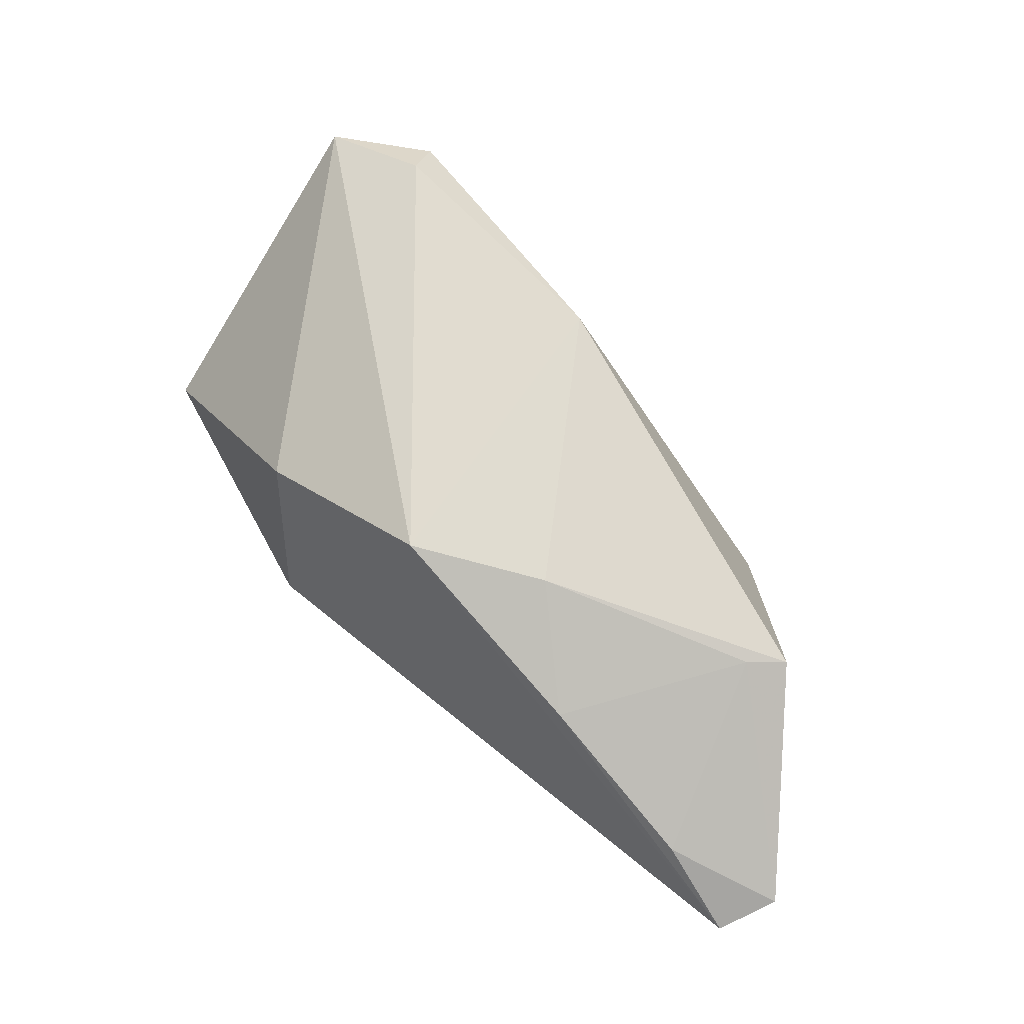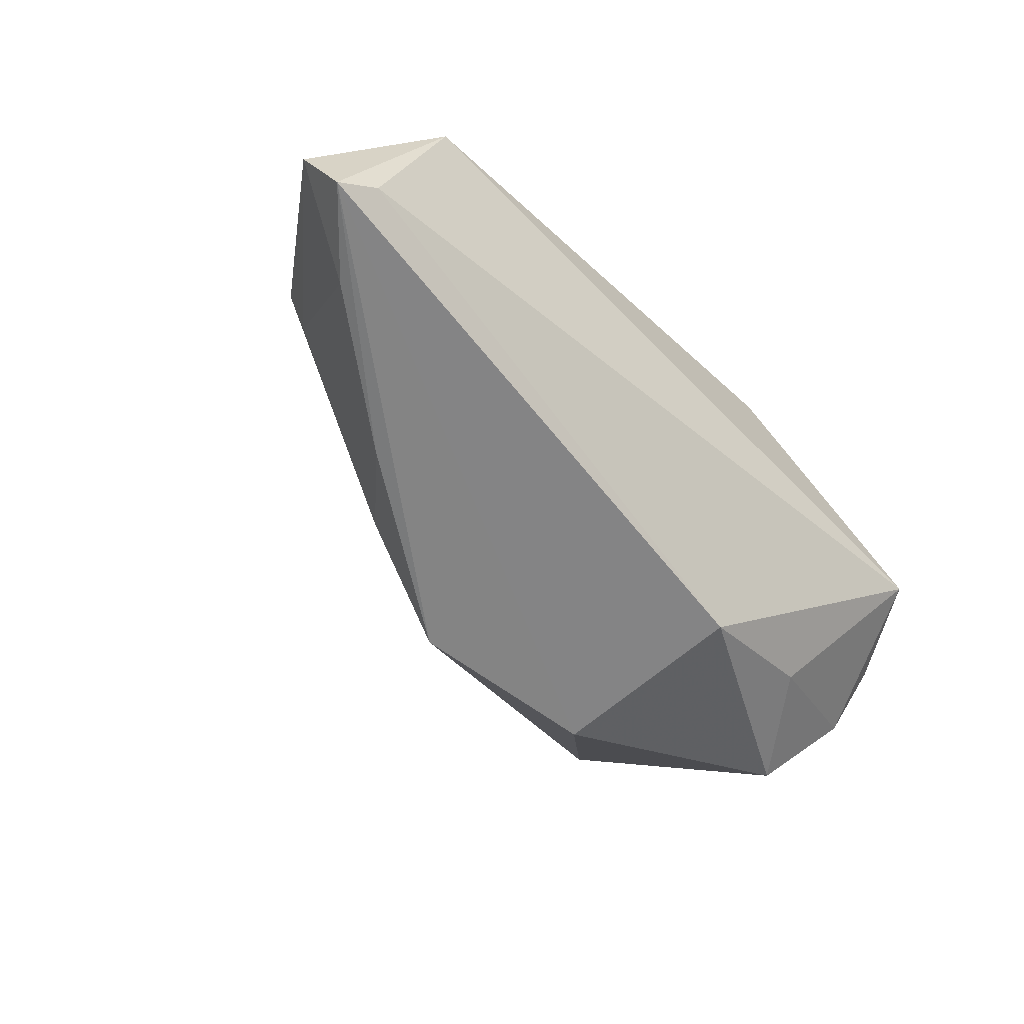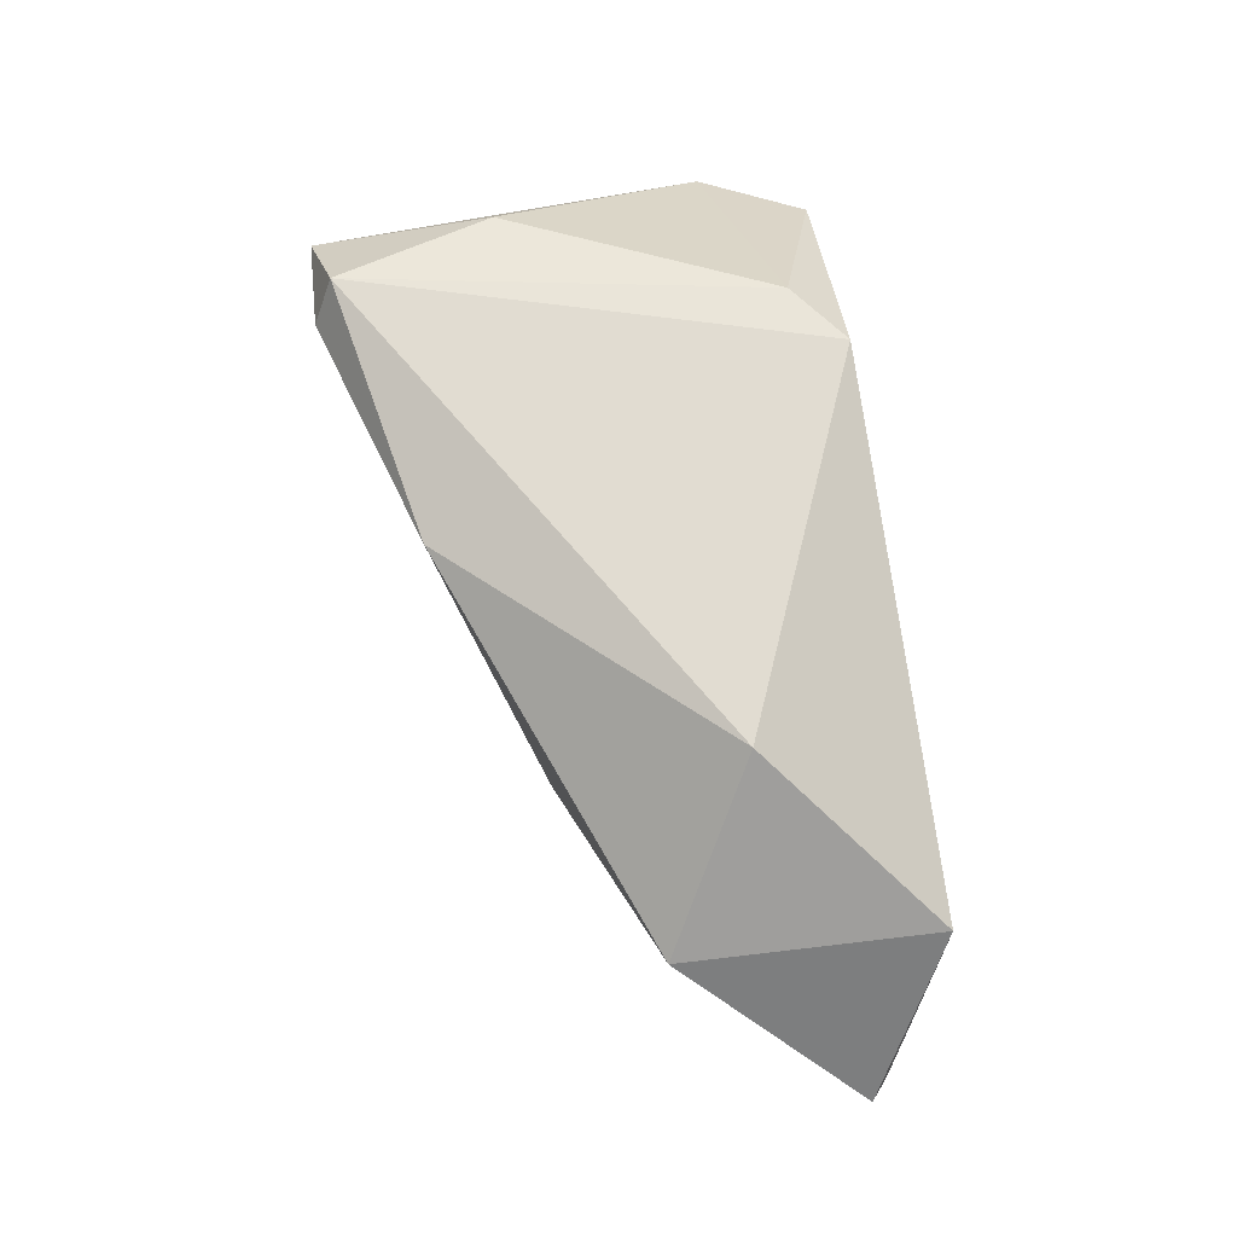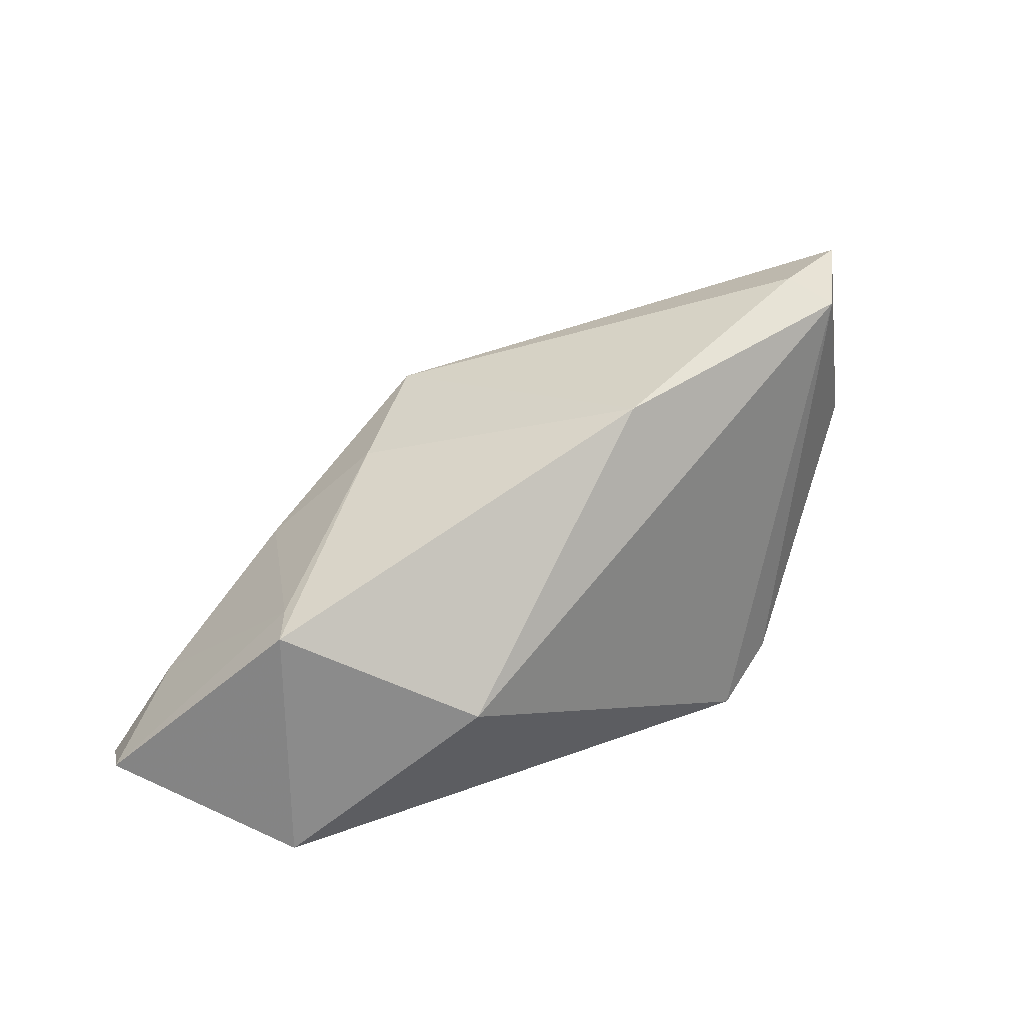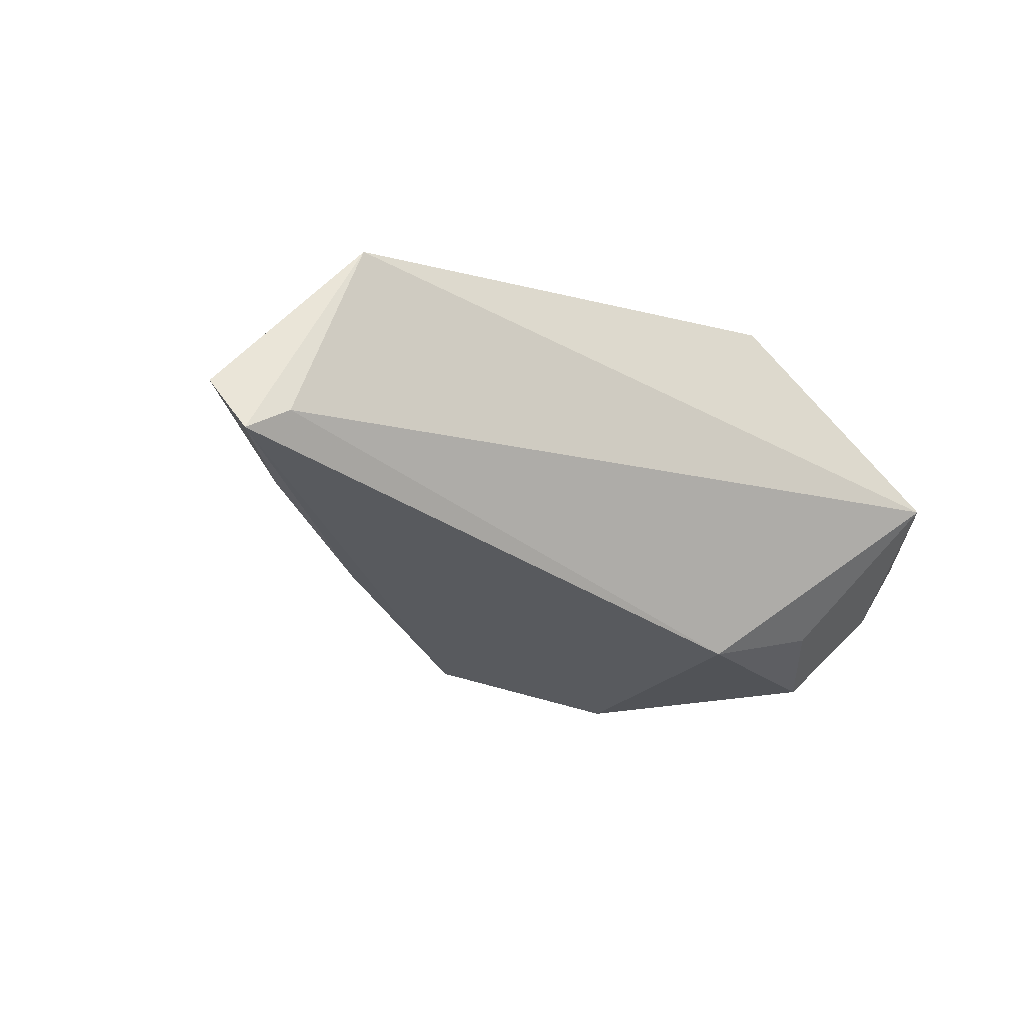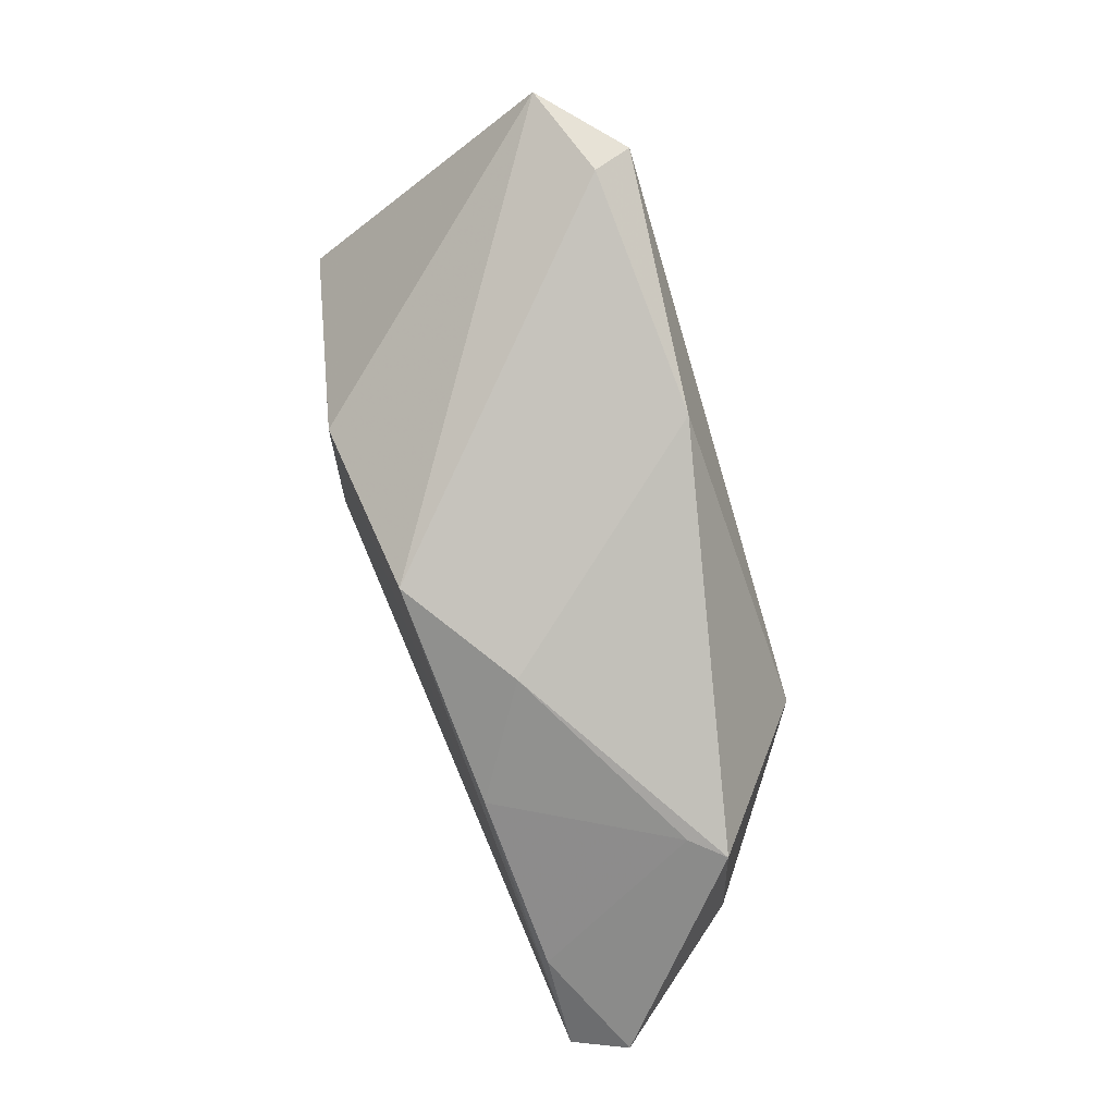
<metadata>
{"format":"obj","ext":"obj","renderer":"f3d","projection":"perspective","resolution":1024,"background":"white","views":[{"elev":52.1,"azim":-136.4,"up":"+Y"},{"elev":-59.7,"azim":-45.6,"up":"+Z"},{"elev":69.2,"azim":-97.8,"up":"+Z"},{"elev":29.2,"azim":-40.5,"up":"+Y"},{"elev":-29.3,"azim":-35.4,"up":"+Z"},{"elev":71.1,"azim":-109.7,"up":"+Y"}]}
</metadata>
<code>
v -0.05402 -0.009356 -0.01953
v 0.03422 -0.009868 -0.01702
v 0.04456 -0.0257 0.0008428
v 0.01468 -0.02426 0.0217
v 0.01563 0.01598 -0.02434
v 0.023 -0.01832 0.02057
v 0.02807 0.03756 0.0161
v -0.04798 0.007089 0.00108
v -0.03448 0.004498 -0.02093
v -0.06724 -0.01599 -0.01289
v -0.02397 0.01649 -0.01266
v 0.03926 0.01485 0.01711
v -0.0525 -0.0257 0.006629
v 0.01623 -0.01119 -0.02463
v 0.04099 0.03738 0.01255
v 0.03094 0.03485 0.0217
v -0.06359 -0.01908 -0.01975
v -0.002366 0.02768 0.01732
v 0.05266 -0.004764 -0.006923
v -0.009139 0.02021 -0.02269
v -0.05883 -0.02114 -0.01669
v -0.03282 -0.005302 0.0217
v 0.04523 0.004097 -0.01747
v 0.05189 -0.01253 -0.00115
v -0.05161 0.006361 0.00518
f 4 13 3
f 22 13 4
f 10 13 25
f 25 13 22
f 17 13 10
f 22 4 16
f 20 17 9
f 9 11 20
f 21 14 3
f 21 17 14
f 3 13 21
f 13 17 21
f 5 23 14
f 5 17 20
f 14 17 5
f 5 20 15
f 15 23 5
f 15 24 19
f 19 23 15
f 19 24 3
f 3 14 2
f 14 23 2
f 2 19 3
f 23 19 2
f 18 11 25
f 18 25 22
f 22 16 18
f 20 11 18
f 1 17 10
f 1 9 17
f 25 11 8
f 11 9 8
f 9 1 8
f 10 25 8
f 8 1 10
f 6 16 4
f 6 4 3
f 3 24 6
f 15 16 12
f 12 24 15
f 16 6 12
f 12 6 24
f 7 16 15
f 7 18 16
f 15 20 7
f 20 18 7

</code>
